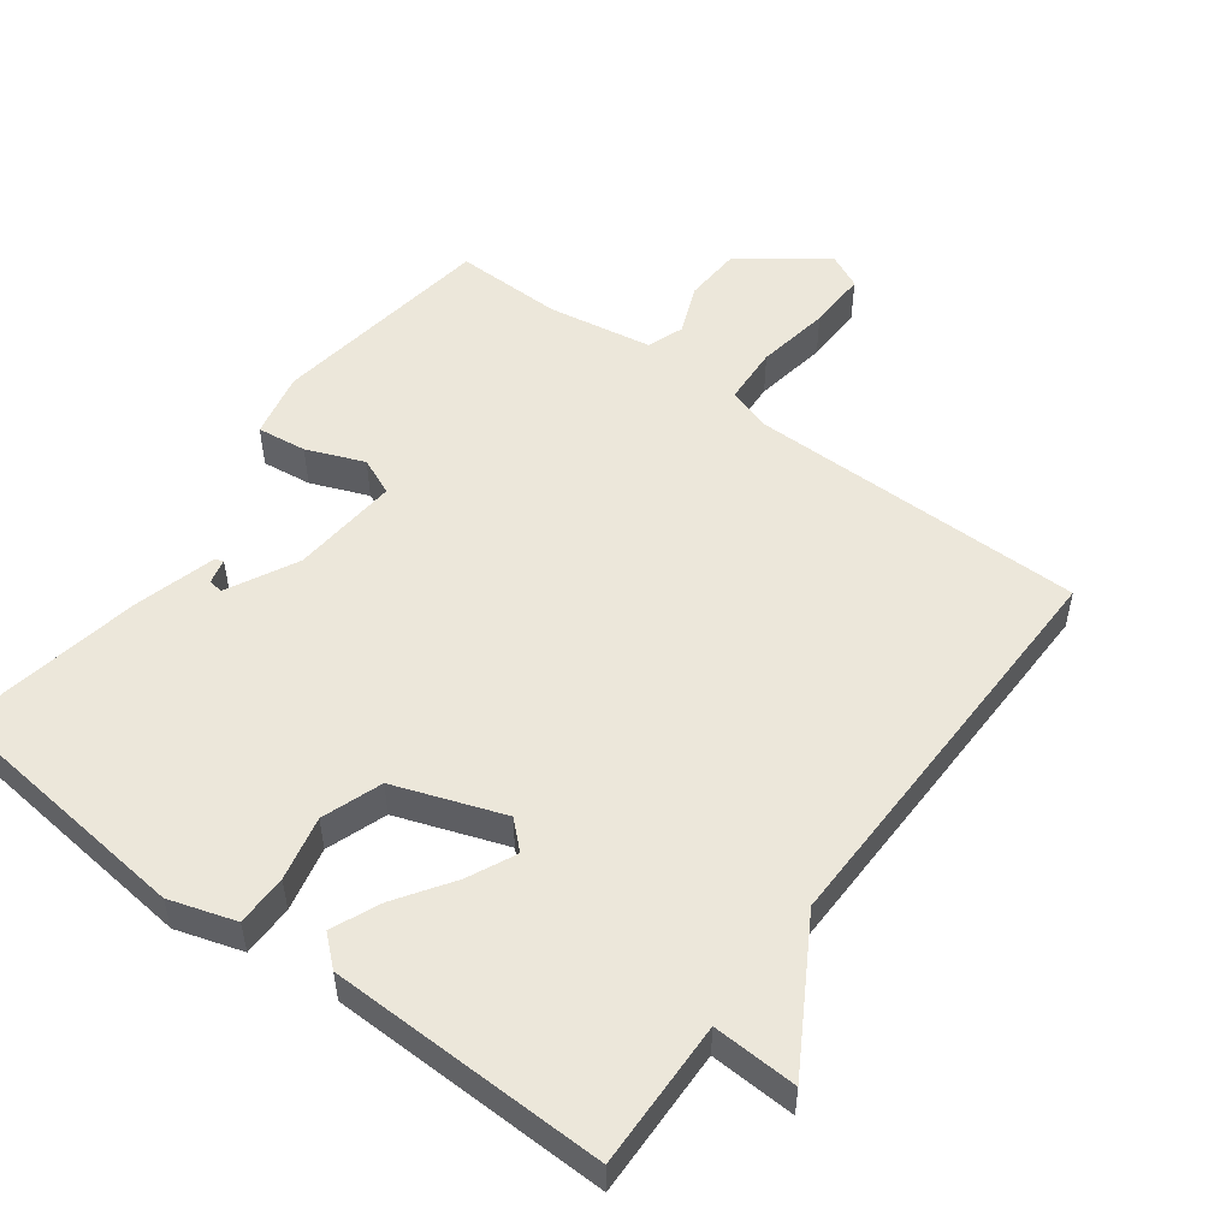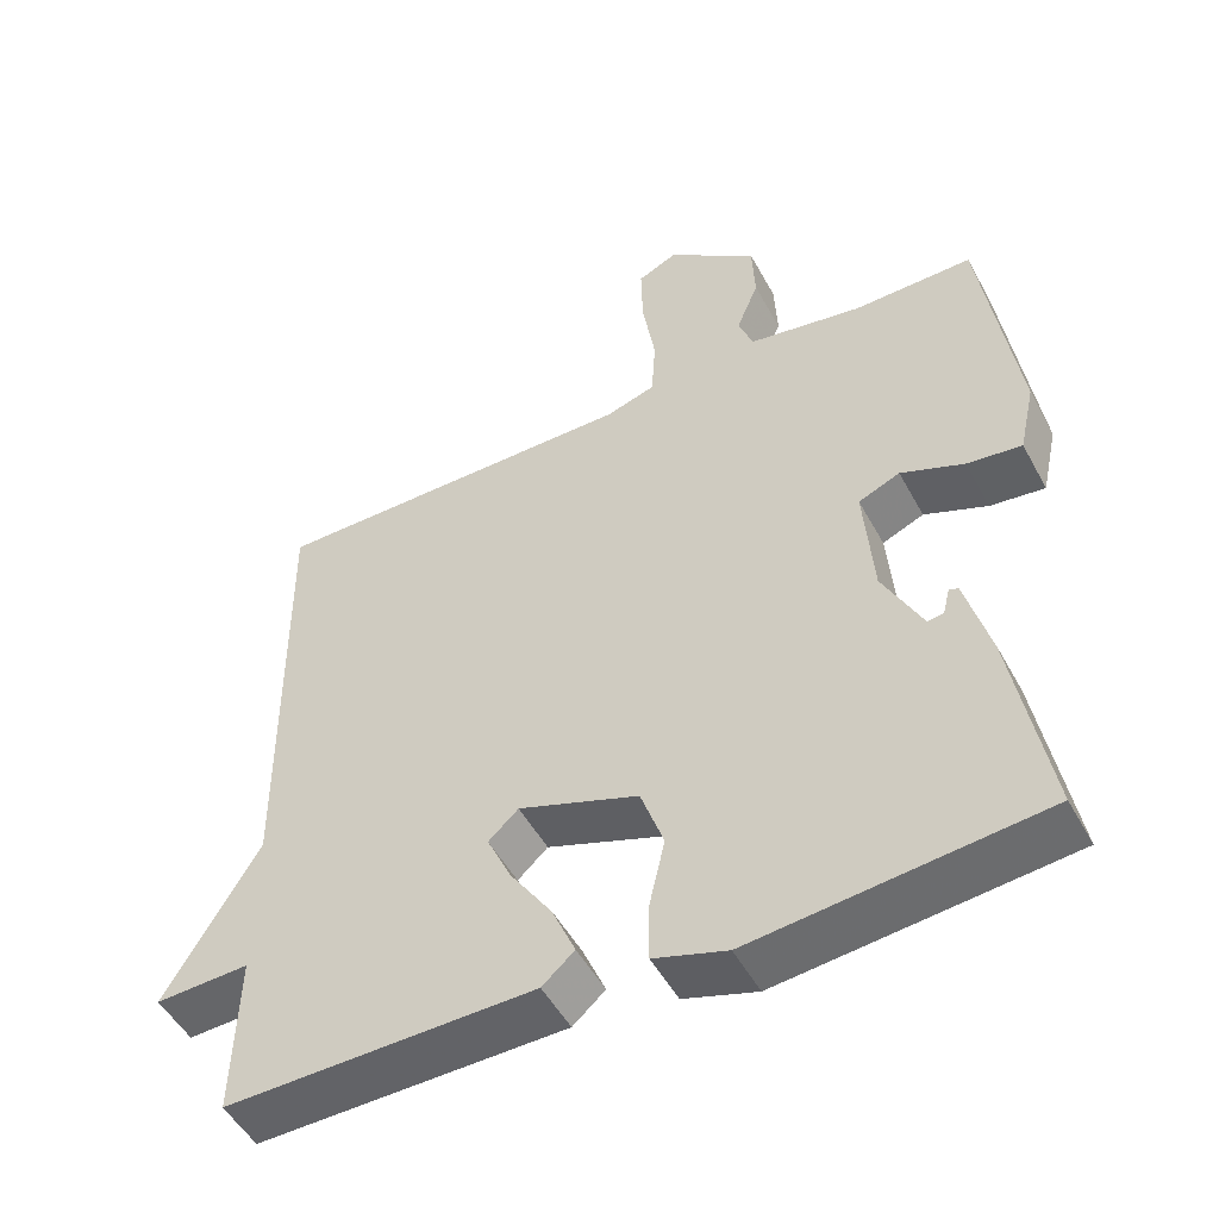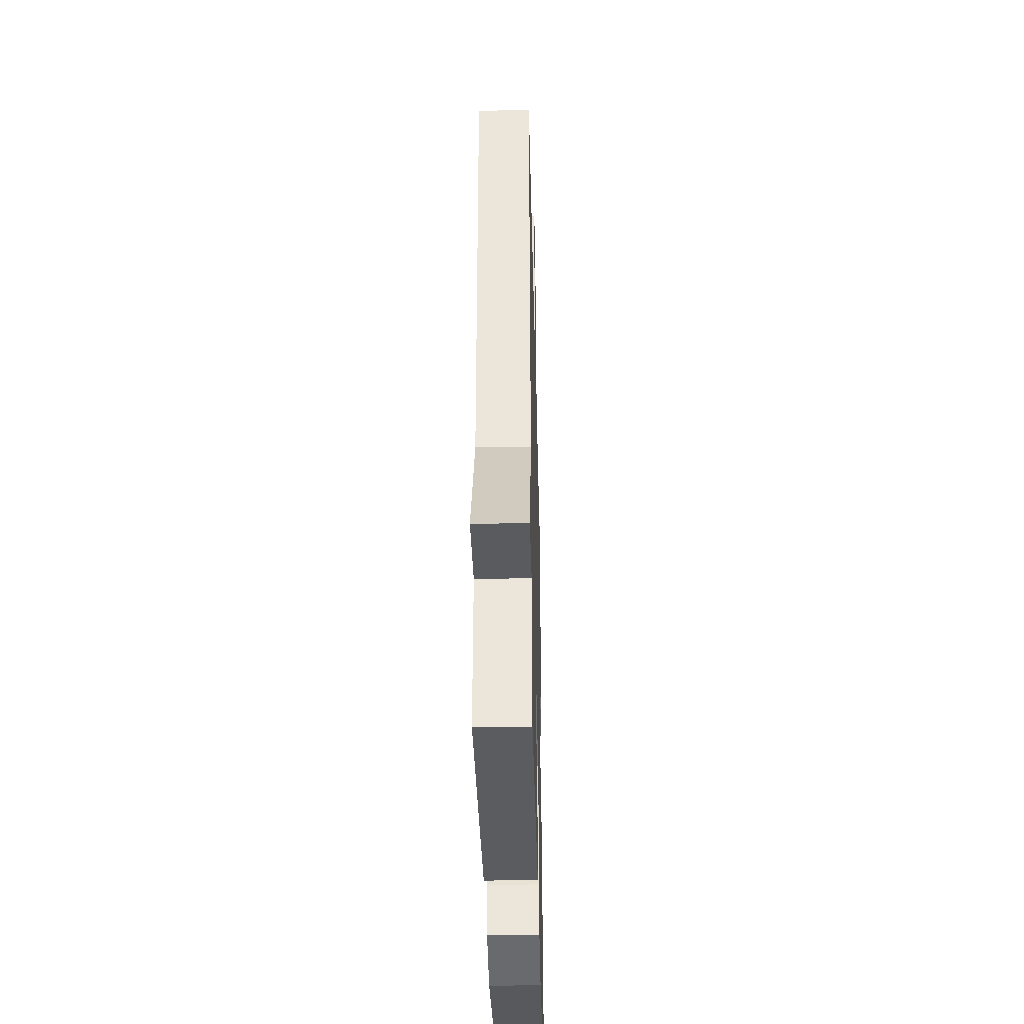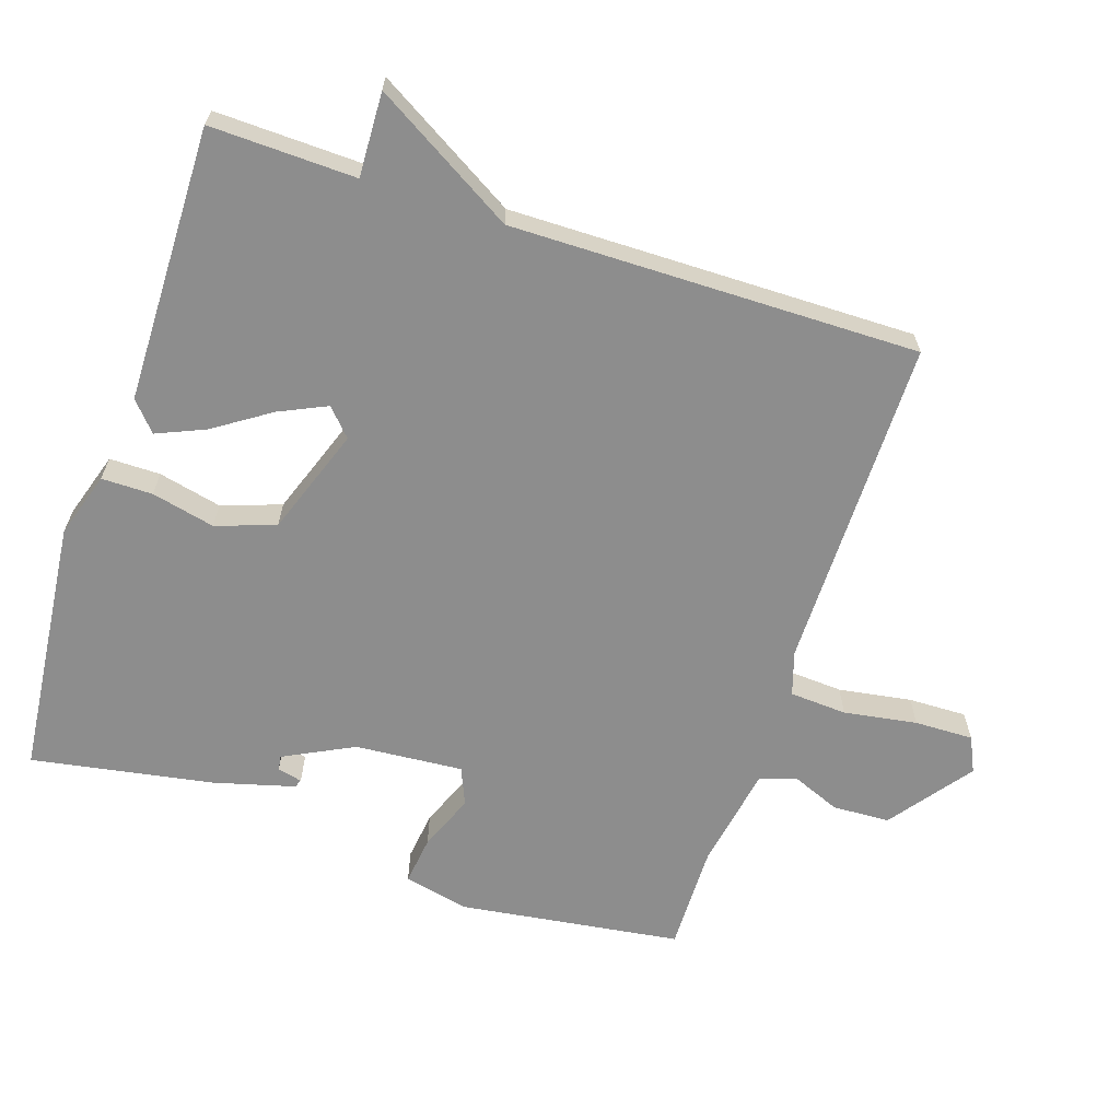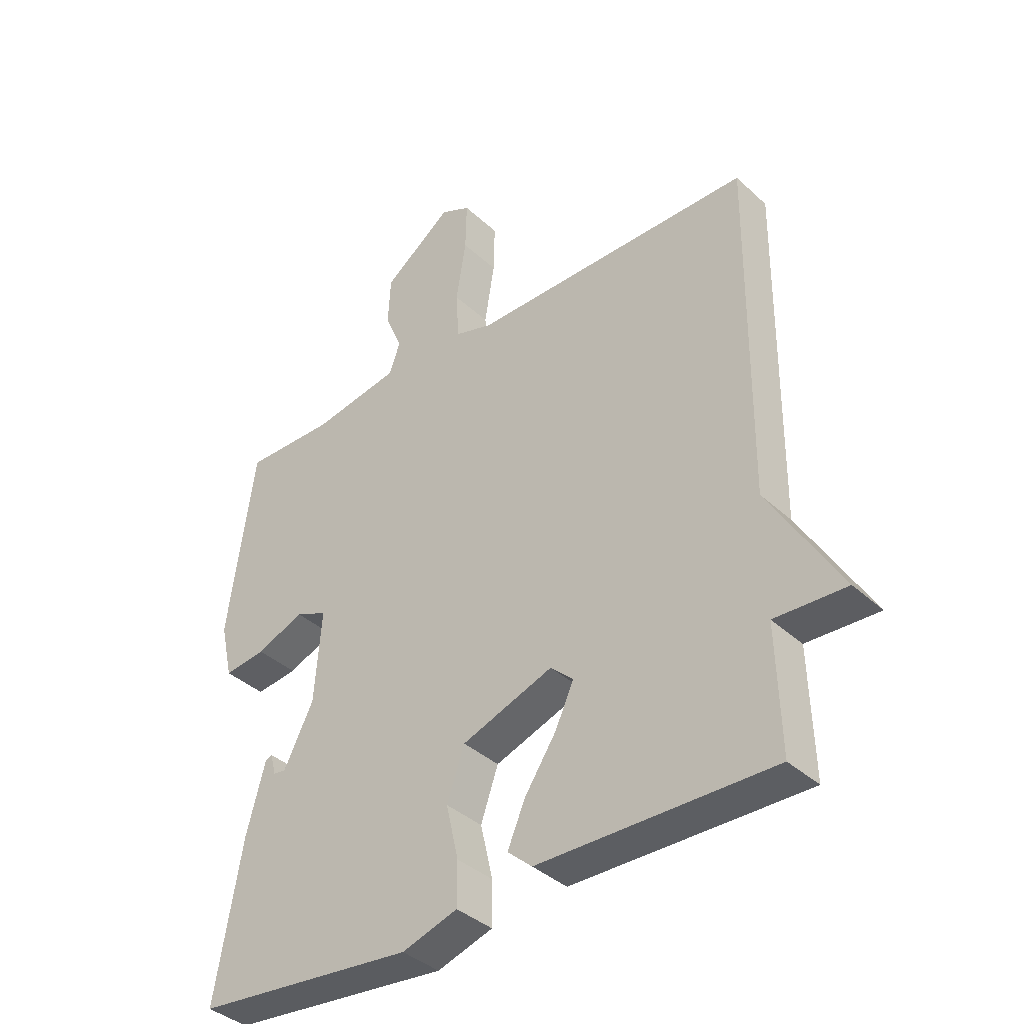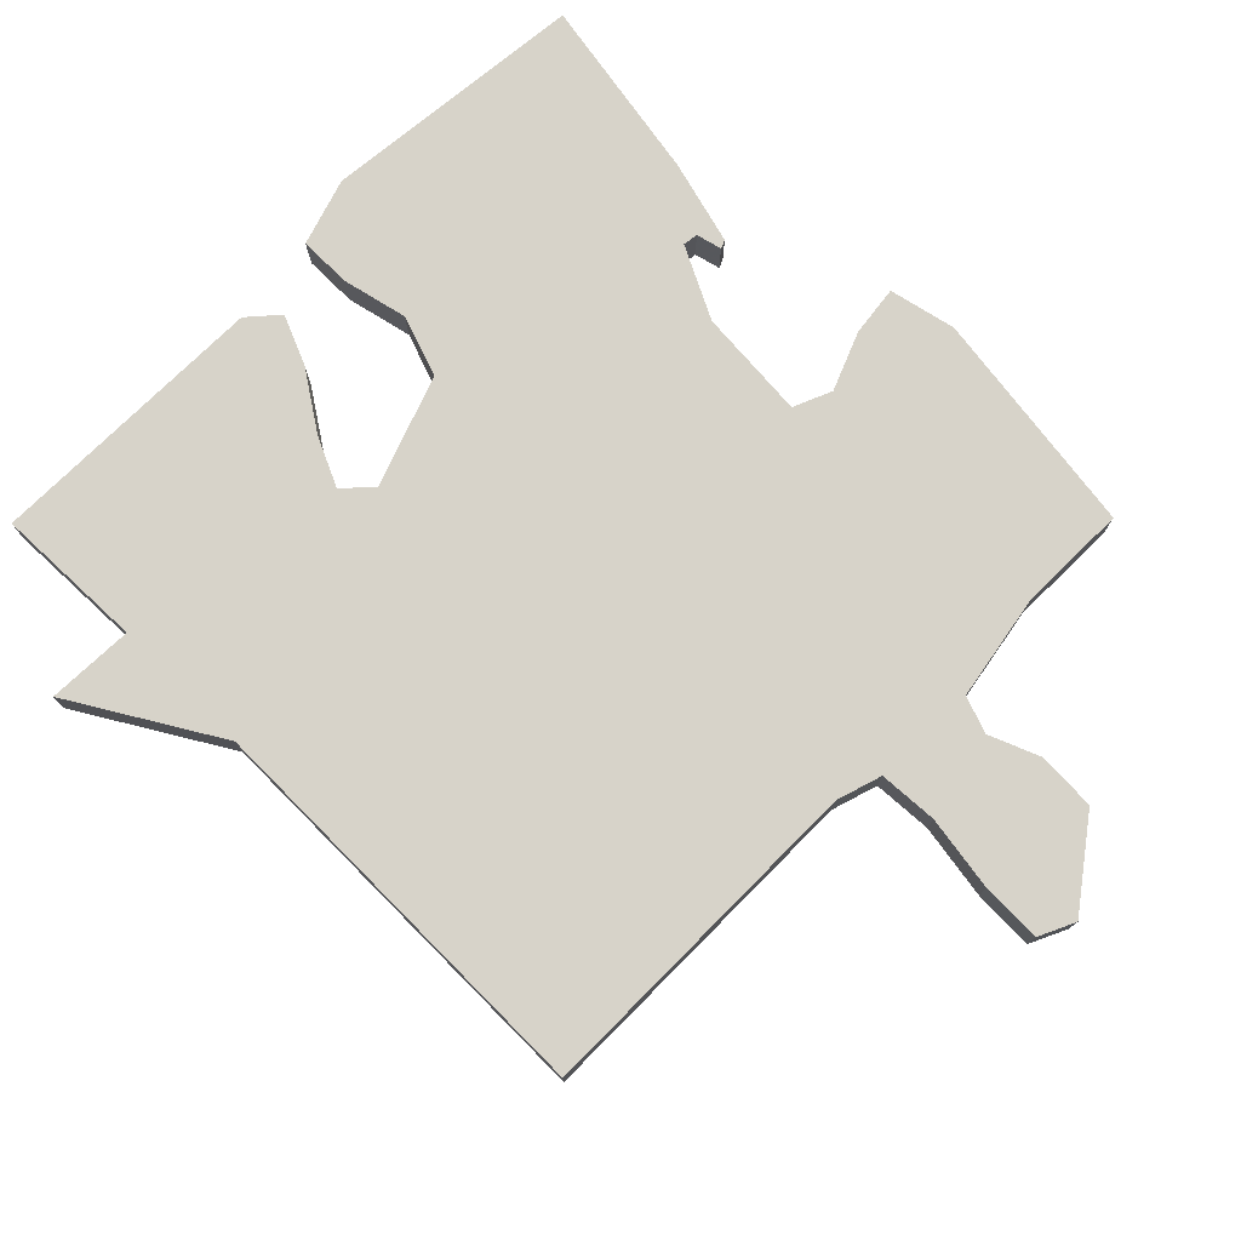
<metadata>
{"format":"obj","ext":"obj","renderer":"f3d","projection":"perspective","resolution":1024,"background":"white","views":[{"elev":52.5,"azim":-143.2,"up":"+Y"},{"elev":-50.5,"azim":27.8,"up":"+Z"},{"elev":-35.7,"azim":-88.6,"up":"+Z"},{"elev":-64.6,"azim":-108.3,"up":"+Y"},{"elev":-38.2,"azim":-139.1,"up":"+Z"},{"elev":76.2,"azim":-45.3,"up":"+Y"}]}
</metadata>
<code>
v -0.5 0.07 -0.5
v -0.494 0.07 -0.289
v -0.616 0.07 -0.294
v -0.494 0.07 -0.089
v -0.5 0.07 0.5
v -0.017 0.07 0.5
v 0.047 0.07 0.52
v 0.052 0.07 0.603
v 0.035 0.07 0.709
v 0.033 0.07 0.794
v 0.084 0.07 0.818
v 0.202 0.07 0.73
v 0.206 0.07 0.647
v 0.177 0.07 0.576
v 0.196 0.07 0.524
v 0.345 0.07 0.498
v 0.5 0.07 0.5
v 0.545 0.07 0.178
v 0.524 0.07 0.084
v 0.453 0.07 0.093
v 0.371 0.07 0.126
v 0.317 0.07 0.103
v 0.329 0.07 -0.053
v 0.38 0.07 -0.154
v 0.401 0.07 -0.151
v 0.41 0.07 -0.115
v 0.422 0.07 -0.12
v 0.454 0.07 -0.238
v 0.5 0.07 -0.5
v 0.125 0.07 -0.539
v 0.03 0.07 -0.509
v 0.03 0.07 -0.435
v 0.051 0.07 -0.343
v 0.021 0.07 -0.257
v -0.135 0.07 -0.201
v -0.174 0.07 -0.237
v -0.142 0.07 -0.306
v -0.088 0.07 -0.387
v -0.058 0.07 -0.457
v -0.1 0.07 -0.494
v -0.5 0 -0.5
v -0.494 0 -0.289
v -0.616 0 -0.294
v -0.494 0 -0.089
v -0.5 0 0.5
v -0.017 0 0.5
v 0.047 0 0.52
v 0.052 0 0.603
v 0.035 0 0.709
v 0.033 0 0.794
v 0.084 0 0.818
v 0.202 0 0.73
v 0.206 0 0.647
v 0.177 0 0.576
v 0.196 0 0.524
v 0.345 0 0.498
v 0.5 0 0.5
v 0.545 0 0.178
v 0.524 0 0.084
v 0.453 0 0.093
v 0.371 0 0.126
v 0.317 0 0.103
v 0.329 0 -0.053
v 0.38 0 -0.154
v 0.401 0 -0.151
v 0.41 0 -0.115
v 0.422 0 -0.12
v 0.454 0 -0.238
v 0.5 0 -0.5
v 0.125 0 -0.539
v 0.03 0 -0.509
v 0.03 0 -0.435
v 0.051 0 -0.343
v 0.021 0 -0.257
v -0.135 0 -0.201
v -0.174 0 -0.237
v -0.142 0 -0.306
v -0.088 0 -0.387
v -0.058 0 -0.457
v -0.1 0 -0.494
f 40 1 2
f 39 40 2
f 38 39 2
f 37 38 2
f 36 37 2
f 2 3 4
f 36 2 4
f 35 36 4
f 31 32 33
f 30 31 33
f 29 30 33
f 28 29 33
f 28 33 34
f 25 26 27 28
f 24 25 28 34
f 23 24 34 35
f 19 20 21
f 18 19 21
f 17 18 21
f 16 17 21
f 15 16 21 22
f 23 35 4
f 22 23 4
f 15 22 4
f 14 15 4
f 12 13 14
f 11 12 14
f 10 11 14
f 9 10 14
f 8 9 14
f 4 5 6
f 4 6 7
f 14 4 7
f 7 8 14
f 42 41 80
f 42 80 79
f 42 79 78
f 42 78 77
f 42 77 76
f 44 43 42
f 44 42 76
f 44 76 75
f 73 72 71
f 73 71 70
f 73 70 69
f 73 69 68
f 74 73 68
f 68 67 66 65
f 74 68 65 64
f 75 74 64 63
f 61 60 59
f 61 59 58
f 61 58 57
f 61 57 56
f 62 61 56 55
f 44 75 63
f 44 63 62
f 44 62 55
f 44 55 54
f 54 53 52
f 54 52 51
f 54 51 50
f 54 50 49
f 54 49 48
f 46 45 44
f 47 46 44
f 47 44 54
f 54 48 47
f 1 41 42 2
f 2 42 43 3
f 3 43 44 4
f 4 44 45 5
f 5 45 46 6
f 6 46 47 7
f 7 47 48 8
f 8 48 49 9
f 9 49 50 10
f 10 50 51 11
f 11 51 52 12
f 12 52 53 13
f 13 53 54 14
f 14 54 55 15
f 15 55 56 16
f 16 56 57 17
f 17 57 58 18
f 18 58 59 19
f 19 59 60 20
f 20 60 61 21
f 21 61 62 22
f 22 62 63 23
f 23 63 64 24
f 24 64 65 25
f 25 65 66 26
f 26 66 67 27
f 27 67 68 28
f 28 68 69 29
f 29 69 70 30
f 30 70 71 31
f 31 71 72 32
f 32 72 73 33
f 33 73 74 34
f 34 74 75 35
f 35 75 76 36
f 36 76 77 37
f 37 77 78 38
f 38 78 79 39
f 39 79 80 40
f 40 80 41 1

</code>
